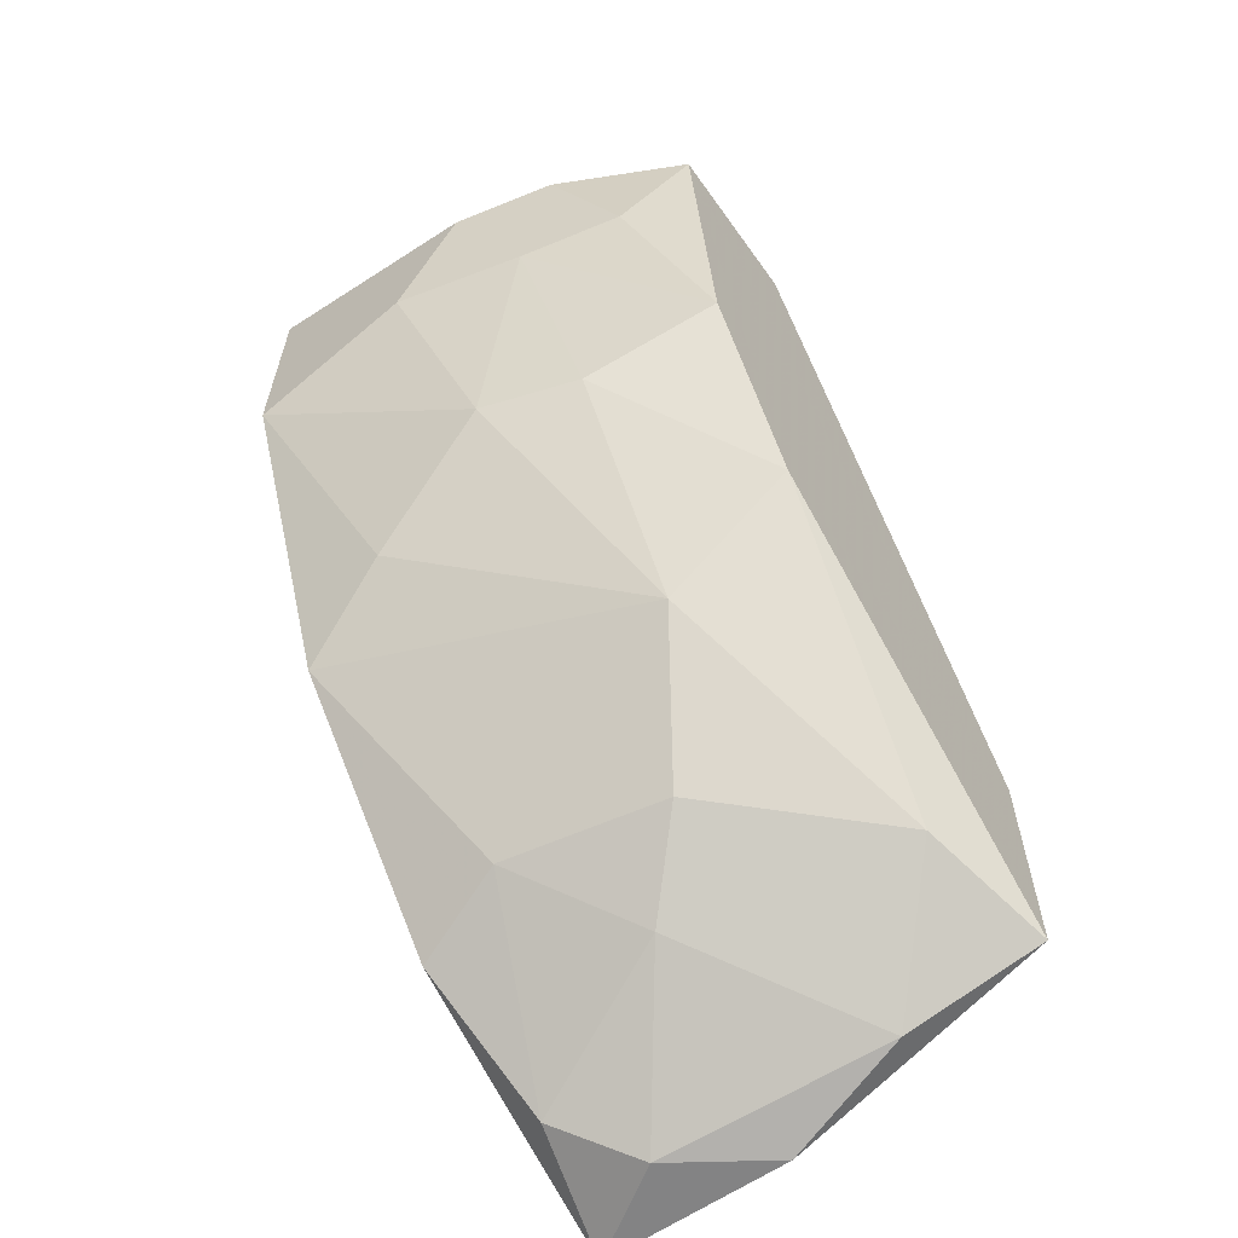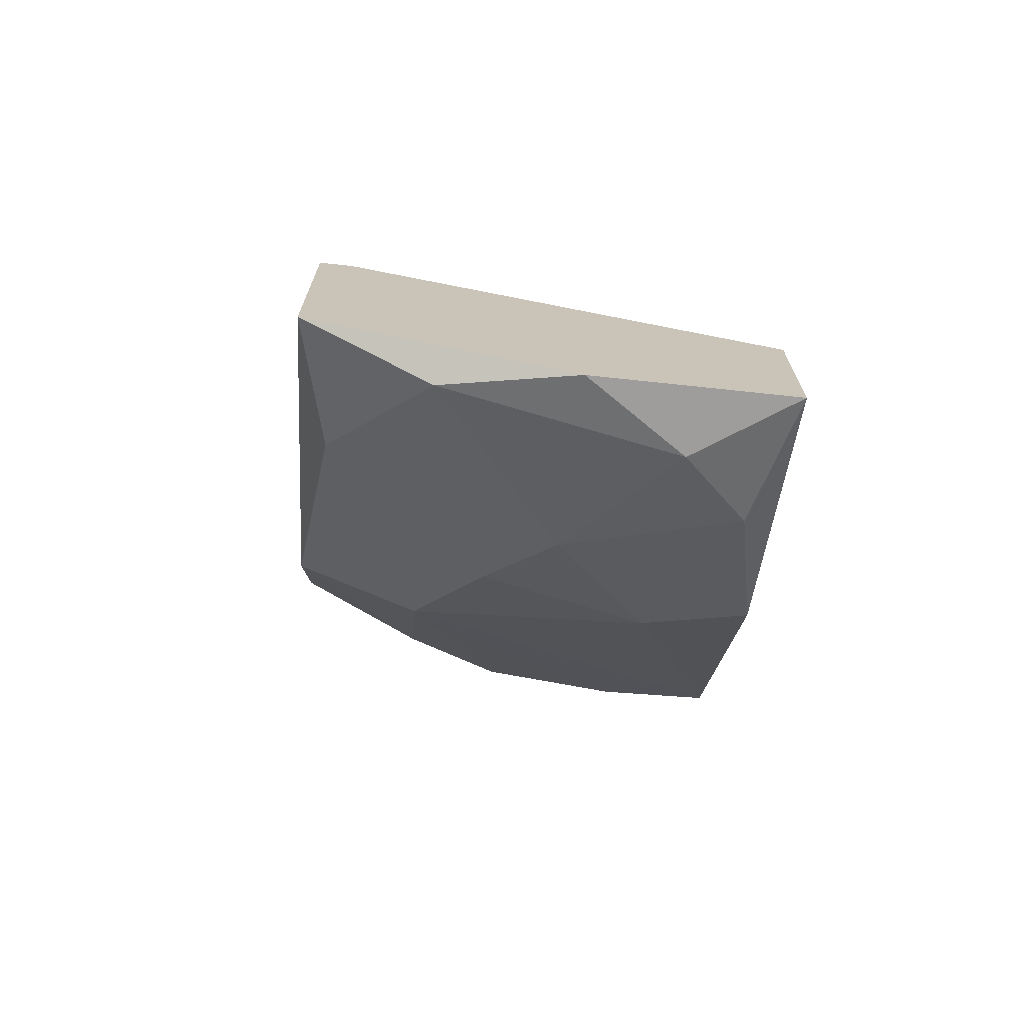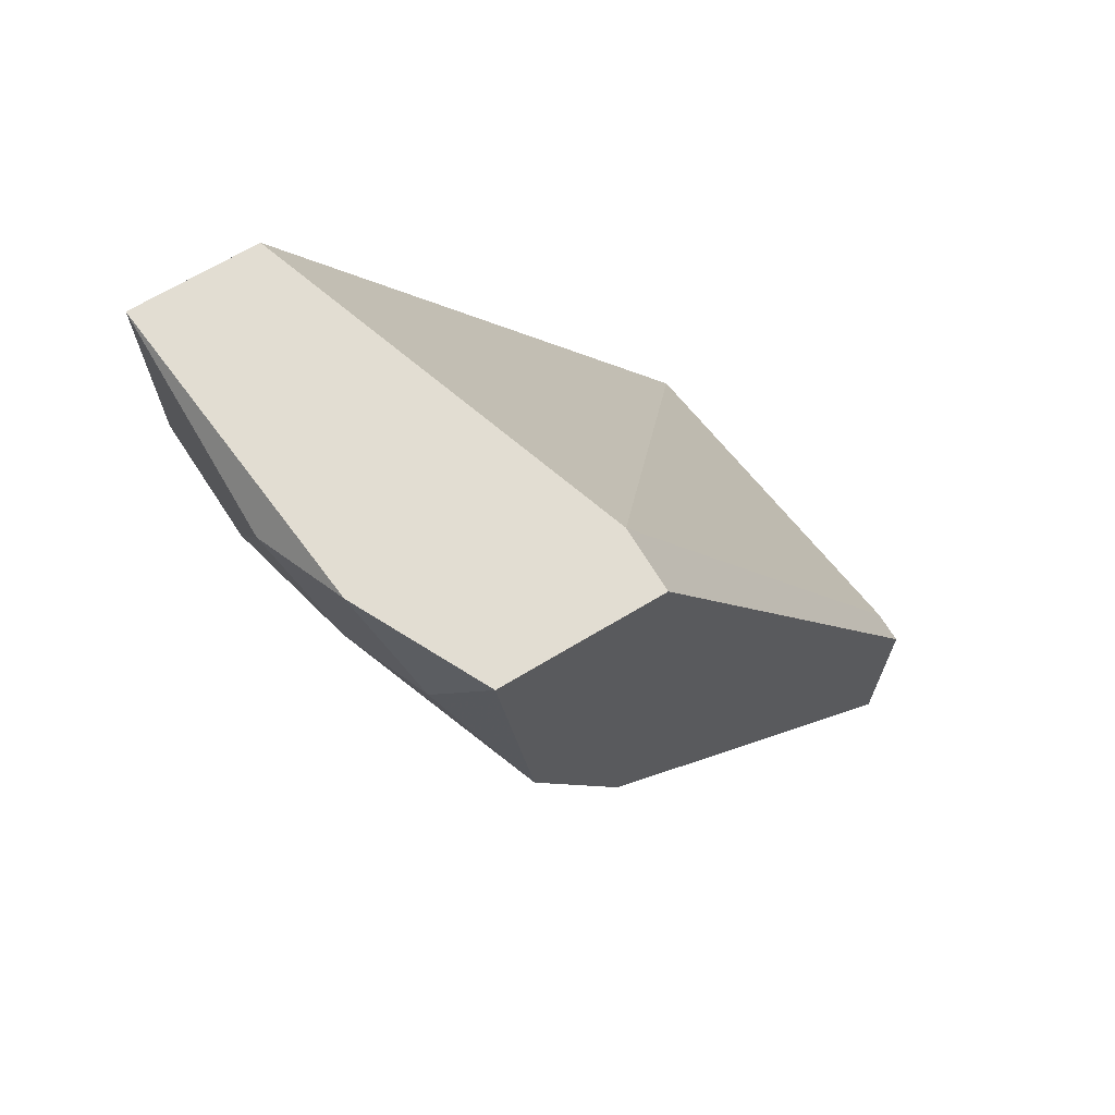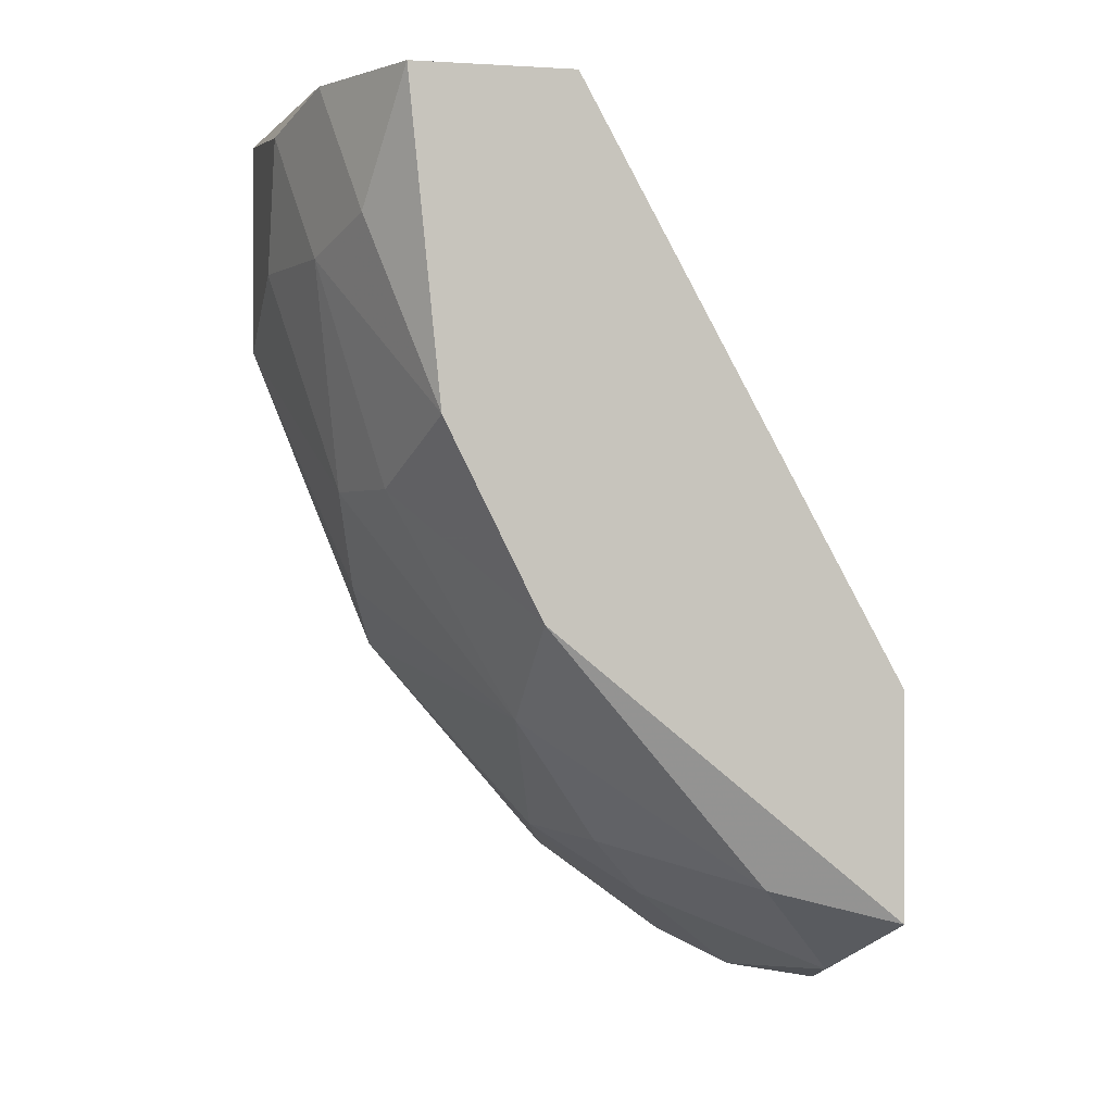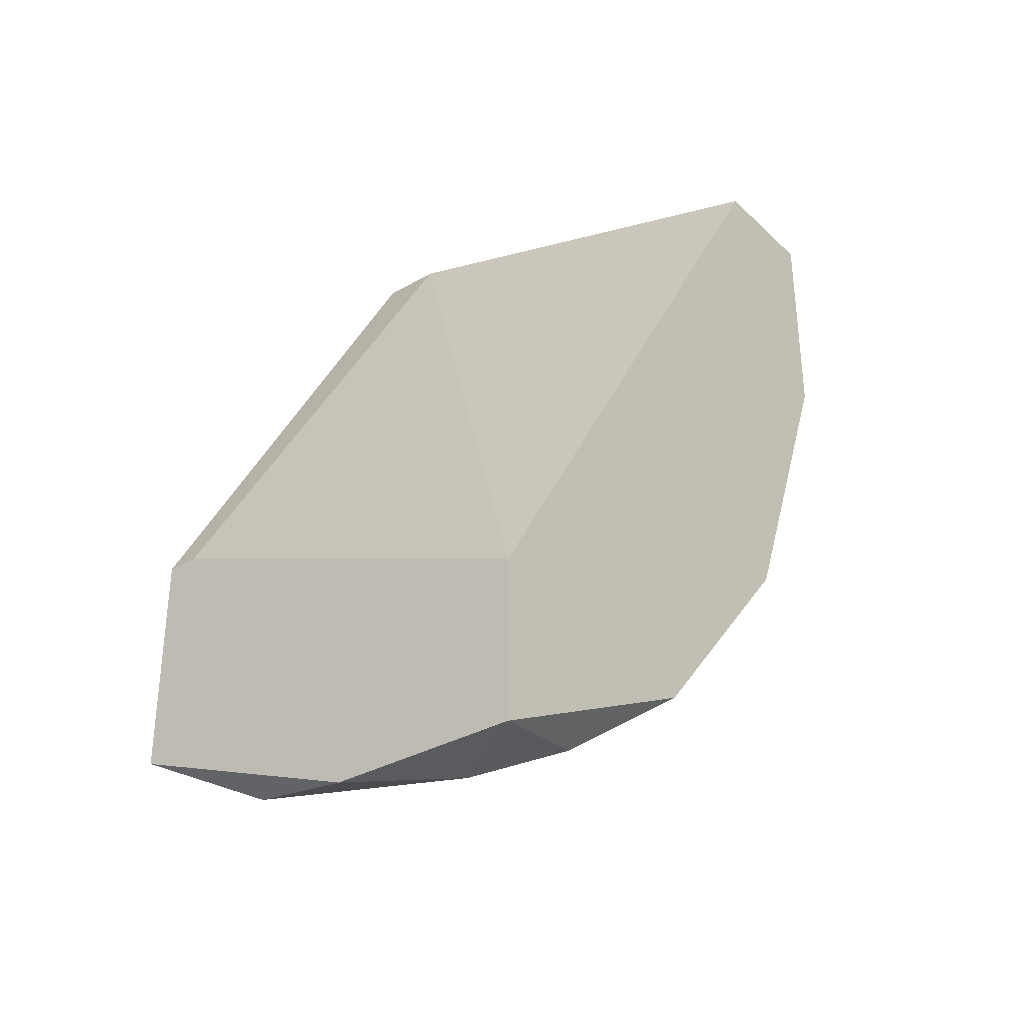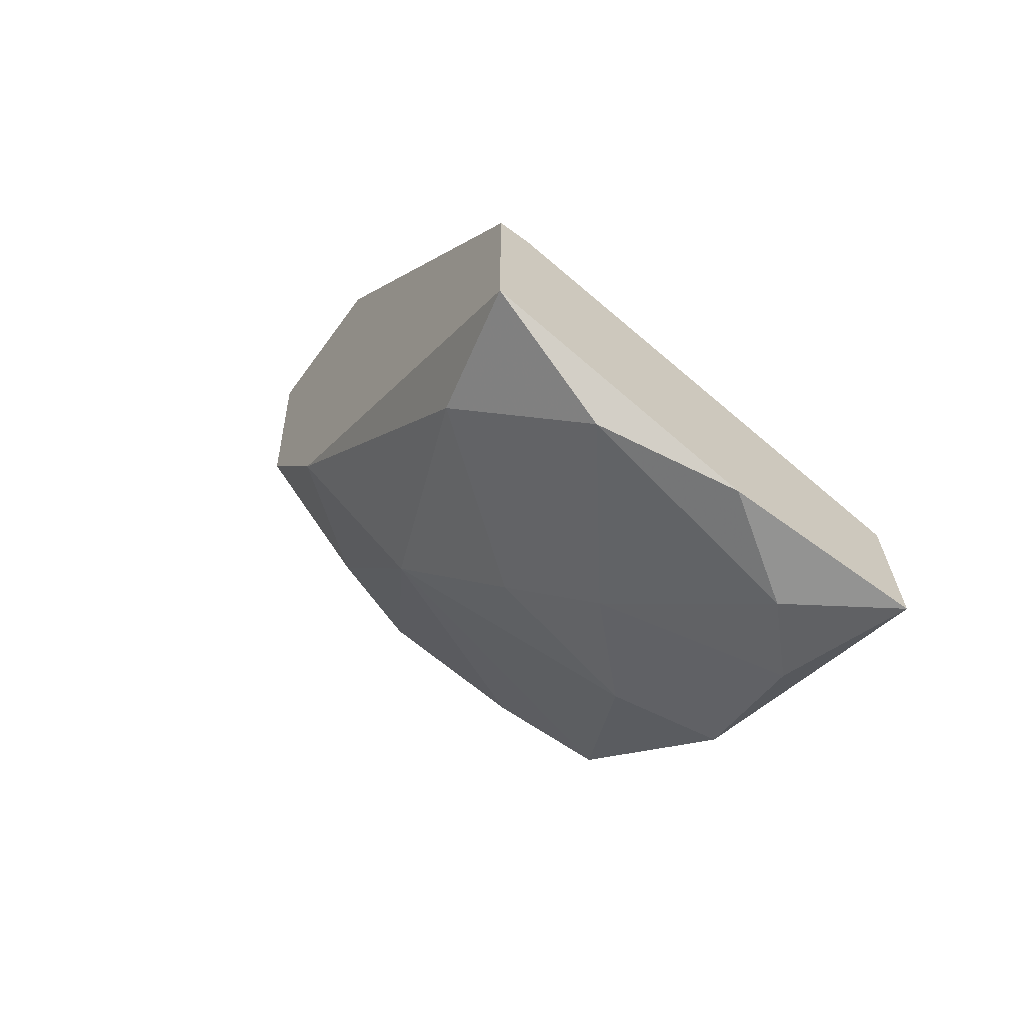
<metadata>
{"format":"obj","ext":"obj","renderer":"f3d","projection":"perspective","resolution":1024,"background":"white","views":[{"elev":-61.2,"azim":-144.6,"up":"+Z"},{"elev":-70.5,"azim":-6.1,"up":"+Z"},{"elev":68.2,"azim":-121.1,"up":"+Z"},{"elev":-0.3,"azim":-103.3,"up":"+Z"},{"elev":-33.2,"azim":38.4,"up":"+Z"},{"elev":-66.6,"azim":-36.2,"up":"+Z"}]}
</metadata>
<code>
v 0.002417 0.02178 0.06369
v 0.001629 0.01232 0.04793
v 0.001629 0.007587 0.04557
v -0.00389 0.01074 0.04872
v -0.00389 0.007587 0.05345
v 0.000841 0.0202 0.05817
v 0.000841 0.02178 0.06685
v 0.005572 0.01074 0.04635
v -0.004678 0.01626 0.05503
v -0.004678 0.01547 0.06764
v -0.004678 0.01941 0.06764
v -0.004678 0.01862 0.05975
v -0.004678 0.007587 0.05345
v -0.004678 0.007587 0.04793
v -0.003101 0.01547 0.06764
v -0.003101 0.0202 0.06448
v -0.001524 0.01626 0.05266
v -0.001524 0.01941 0.05817
v -0.001524 0.02099 0.06764
v -0.001524 0.008376 0.04635
v 5.3e-05 0.01389 0.04951
v 0.003993 0.009166 0.04557
v 0.003993 0.01468 0.04951
v 0.003993 0.01941 0.05581
v 0.006361 0.01862 0.05424
v 0.006361 0.01862 0.06764
v 0.006361 0.007587 0.04951
v 0.006361 0.007587 0.04557
v 0.006361 0.01389 0.04872
v 0.006361 0.02178 0.06212
v 0.006361 0.02178 0.06764
v -0.000735 0.02099 0.06369
f 9 12 18
f 26 28 25
f 3 28 13
f 26 15 27
f 28 26 27
f 13 28 27
f 15 26 11
f 9 13 11
f 26 25 31
f 11 26 31
f 13 9 14
f 3 13 14
f 9 4 14
f 31 25 30
f 4 9 17
f 25 23 17
f 9 11 12
f 13 15 10
f 15 11 10
f 11 13 10
f 31 30 7
f 23 8 2
f 3 14 20
f 14 4 20
f 4 2 20
f 25 28 29
f 23 25 29
f 28 8 29
f 8 23 29
f 15 13 5
f 27 15 5
f 13 27 5
f 6 32 1
f 30 6 1
f 32 7 1
f 7 30 1
f 4 17 21
f 17 23 21
f 2 4 21
f 23 2 21
f 28 3 22
f 8 28 22
f 2 8 22
f 20 2 22
f 3 20 22
f 30 25 24
f 6 30 24
f 25 17 24
f 17 6 24
f 32 12 16
f 12 11 16
f 11 31 19
f 7 32 19
f 31 7 19
f 32 16 19
f 16 11 19
f 32 6 18
f 17 9 18
f 6 17 18
f 12 32 18

</code>
